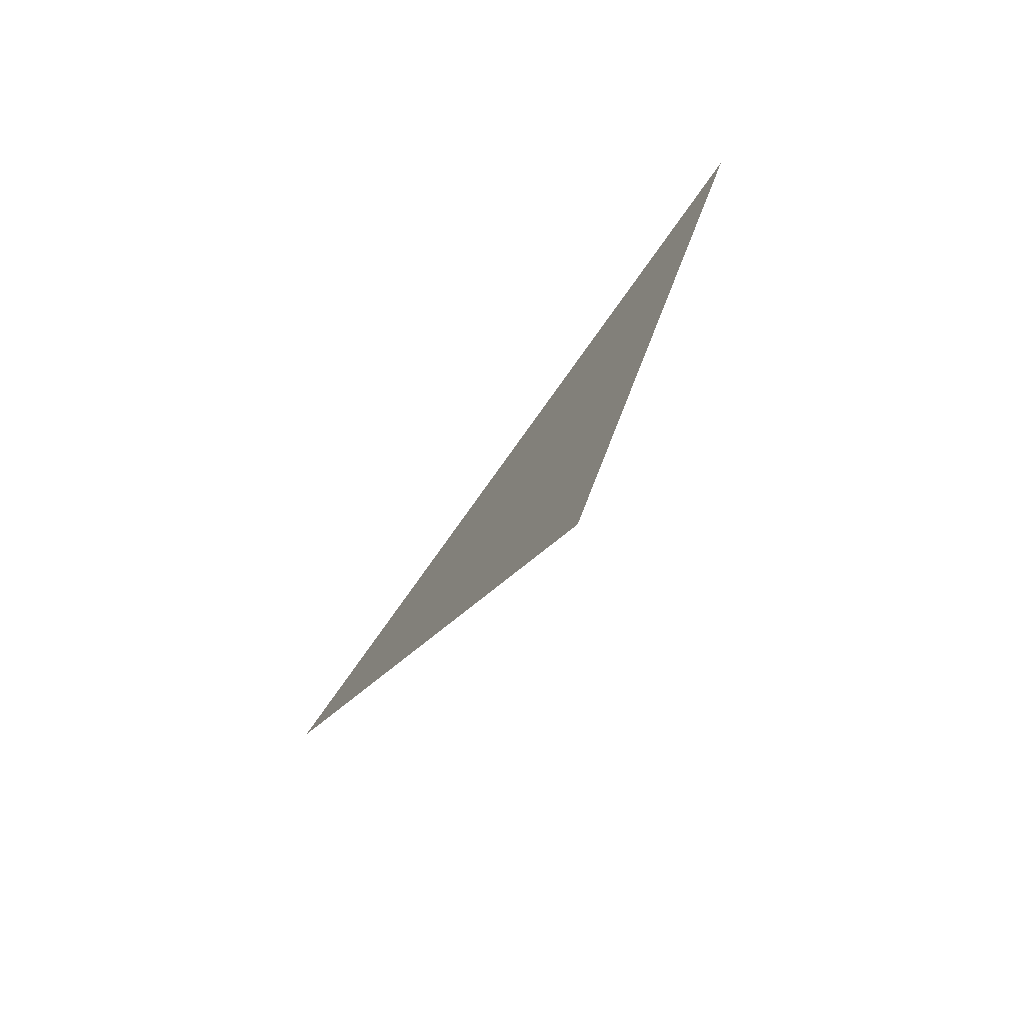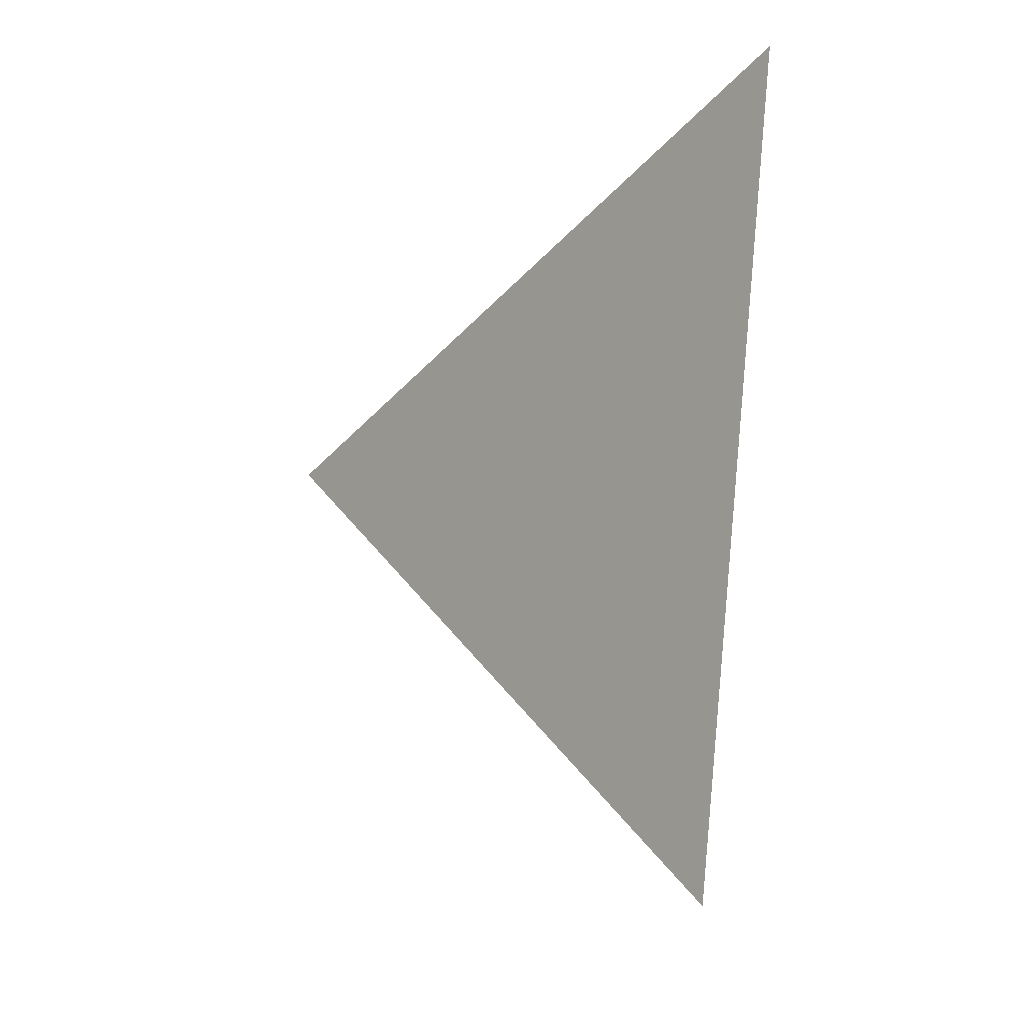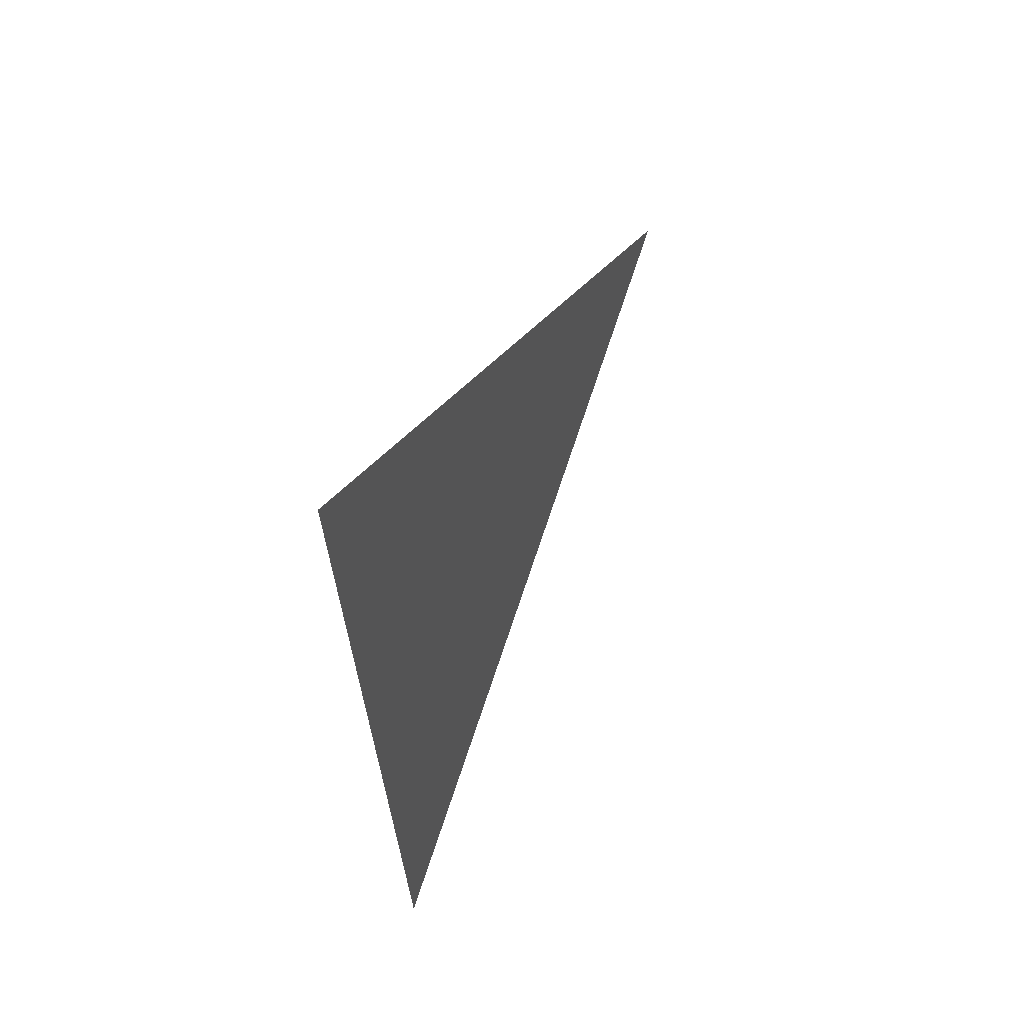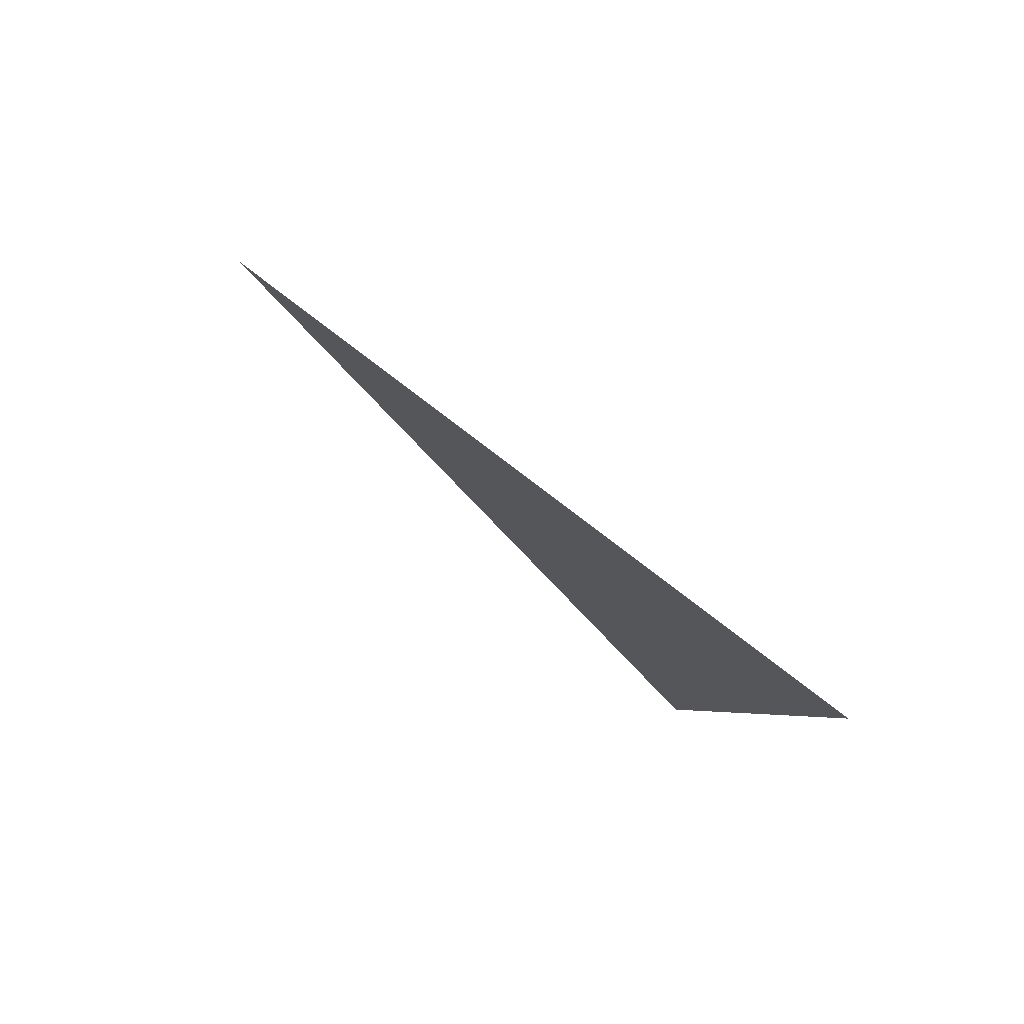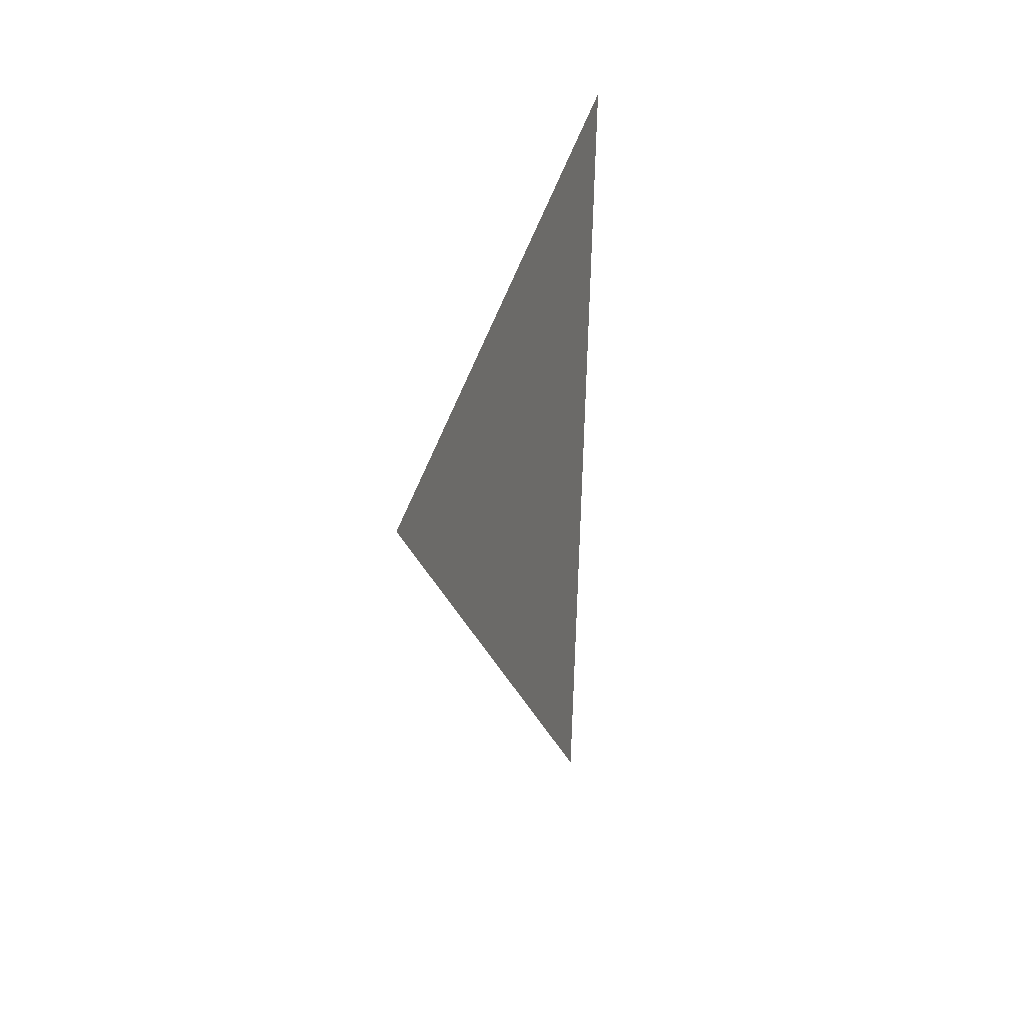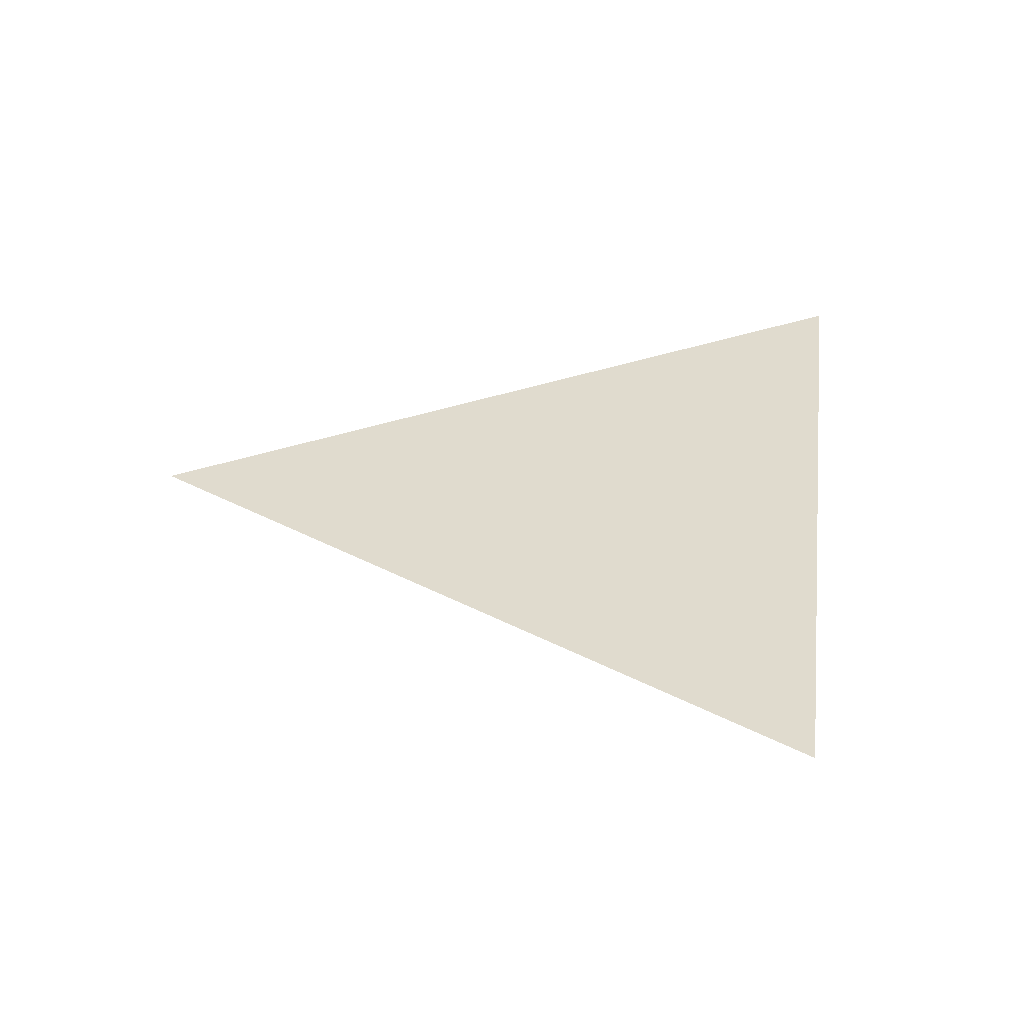
<metadata>
{"format":"obj","ext":"obj","renderer":"f3d","projection":"perspective","resolution":1024,"background":"white","views":[{"elev":-77.4,"azim":143.7,"up":"+Z"},{"elev":-9.2,"azim":-40.8,"up":"+Y"},{"elev":49.5,"azim":24.3,"up":"+Y"},{"elev":80.0,"azim":-48.8,"up":"+Y"},{"elev":16.8,"azim":-164.4,"up":"+Y"},{"elev":-55.6,"azim":-87.8,"up":"+Y"}]}
</metadata>
<code>
v 0.668 -3.111 1.556
v 0.668 -3.025 1.568
v 0.668 -3.059 1.488
g group_7053704_105553122446336
f 1 2 3

</code>
